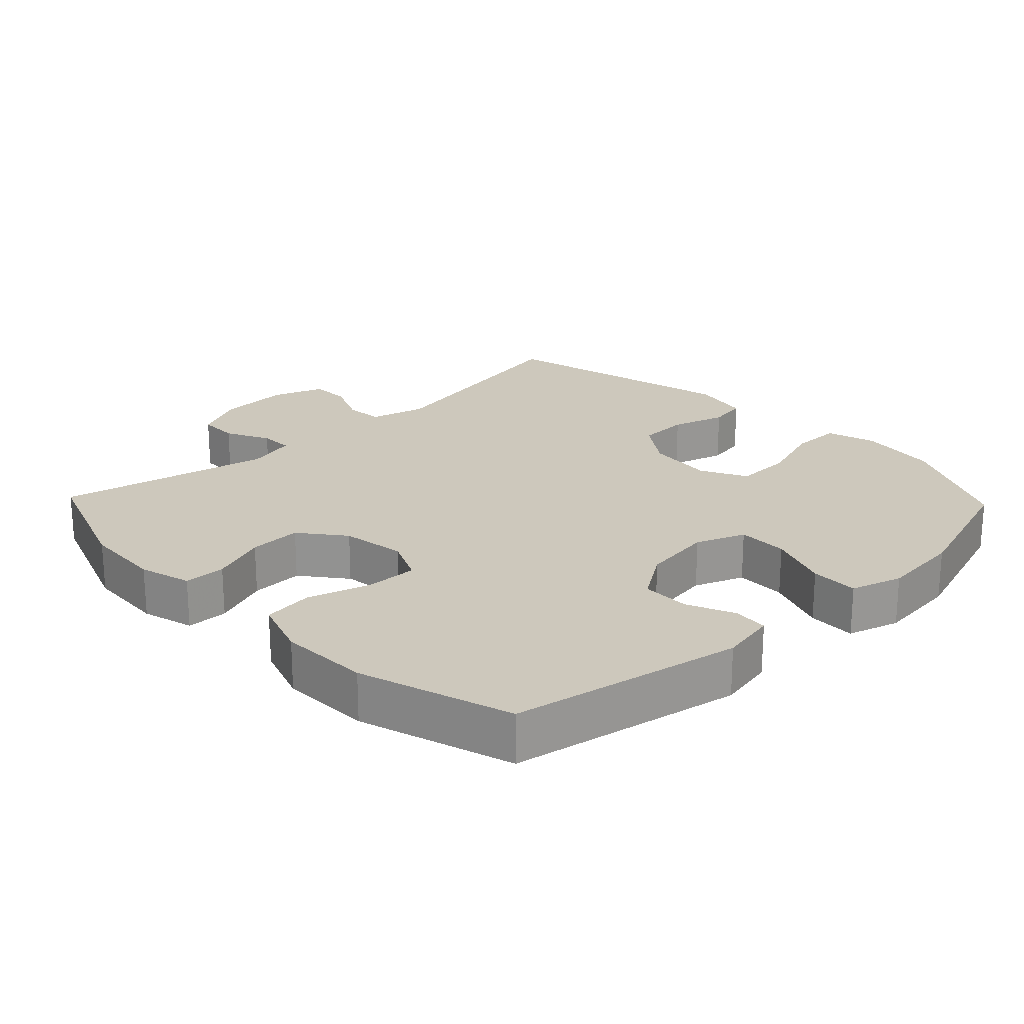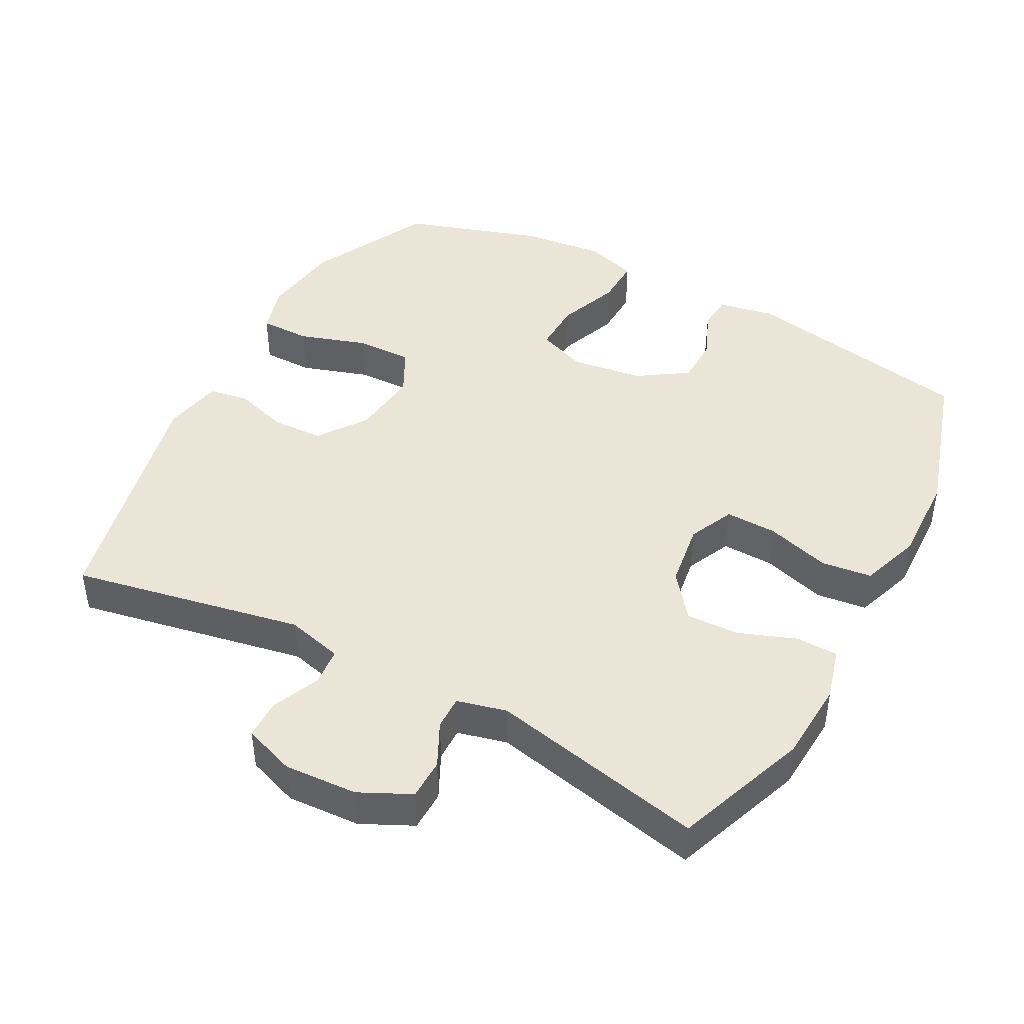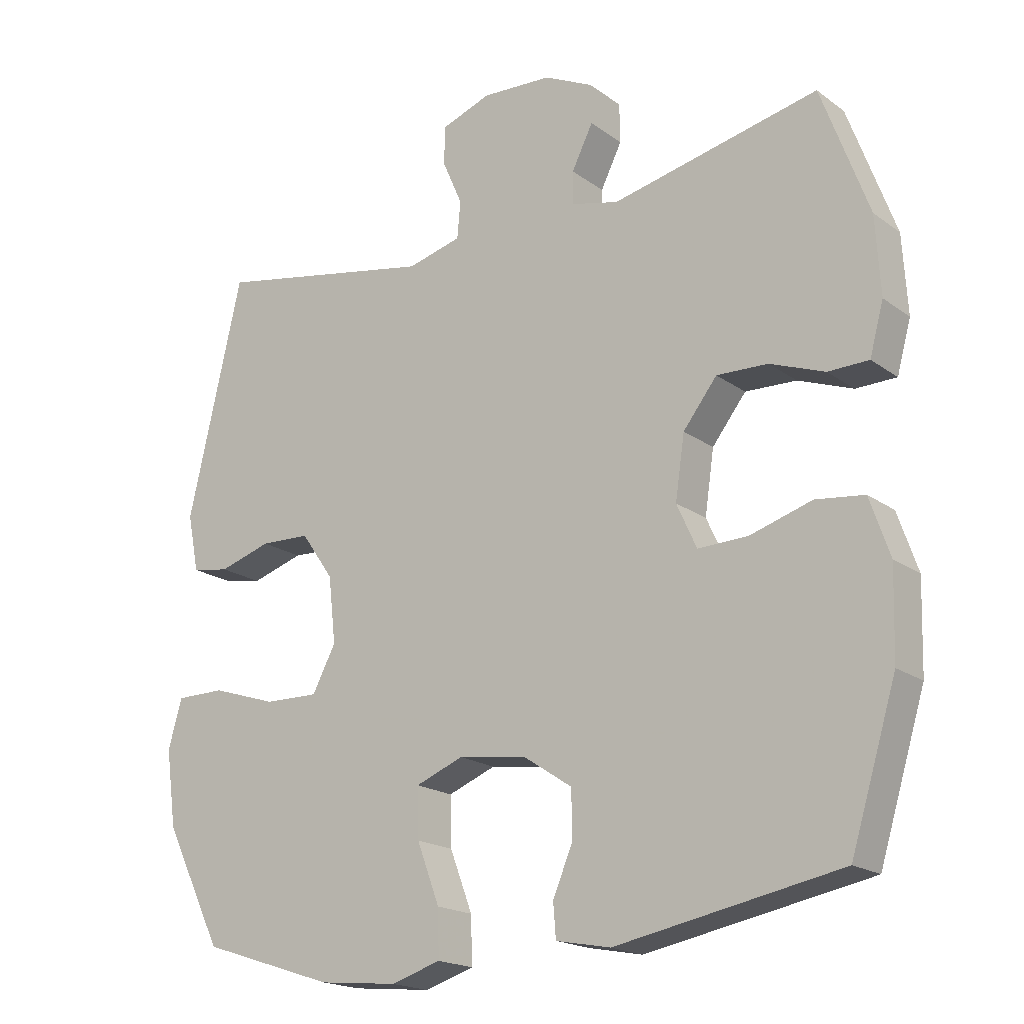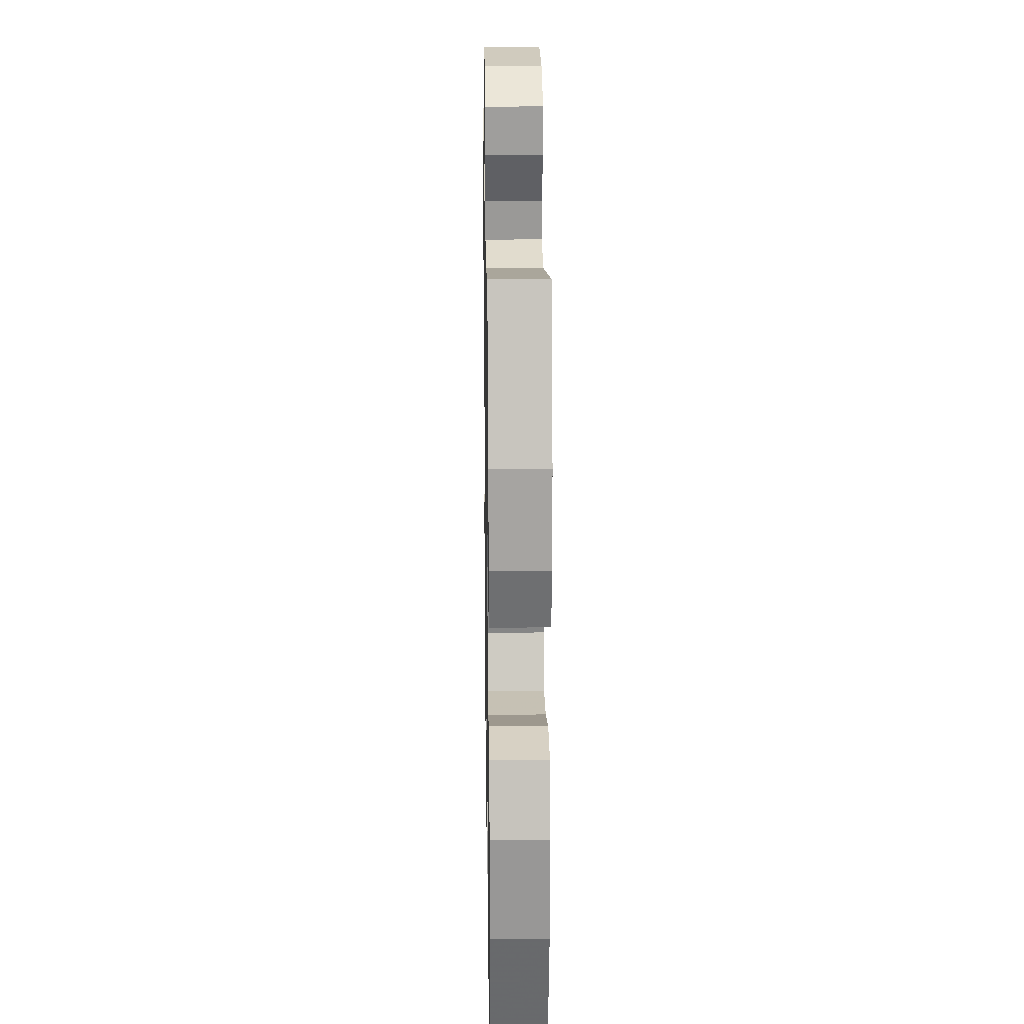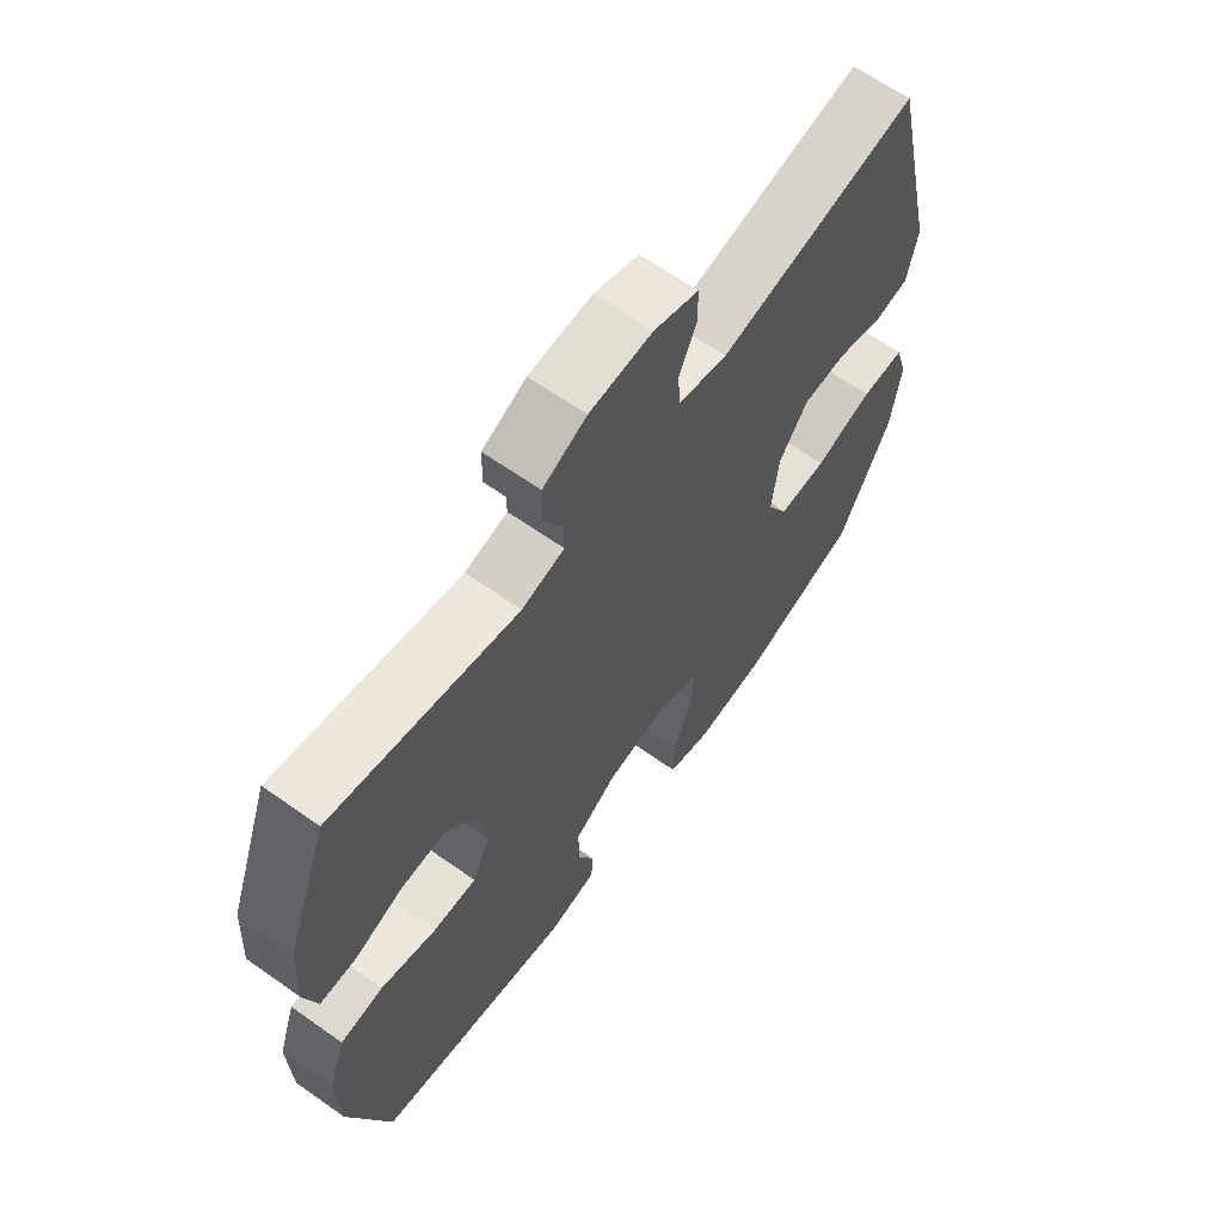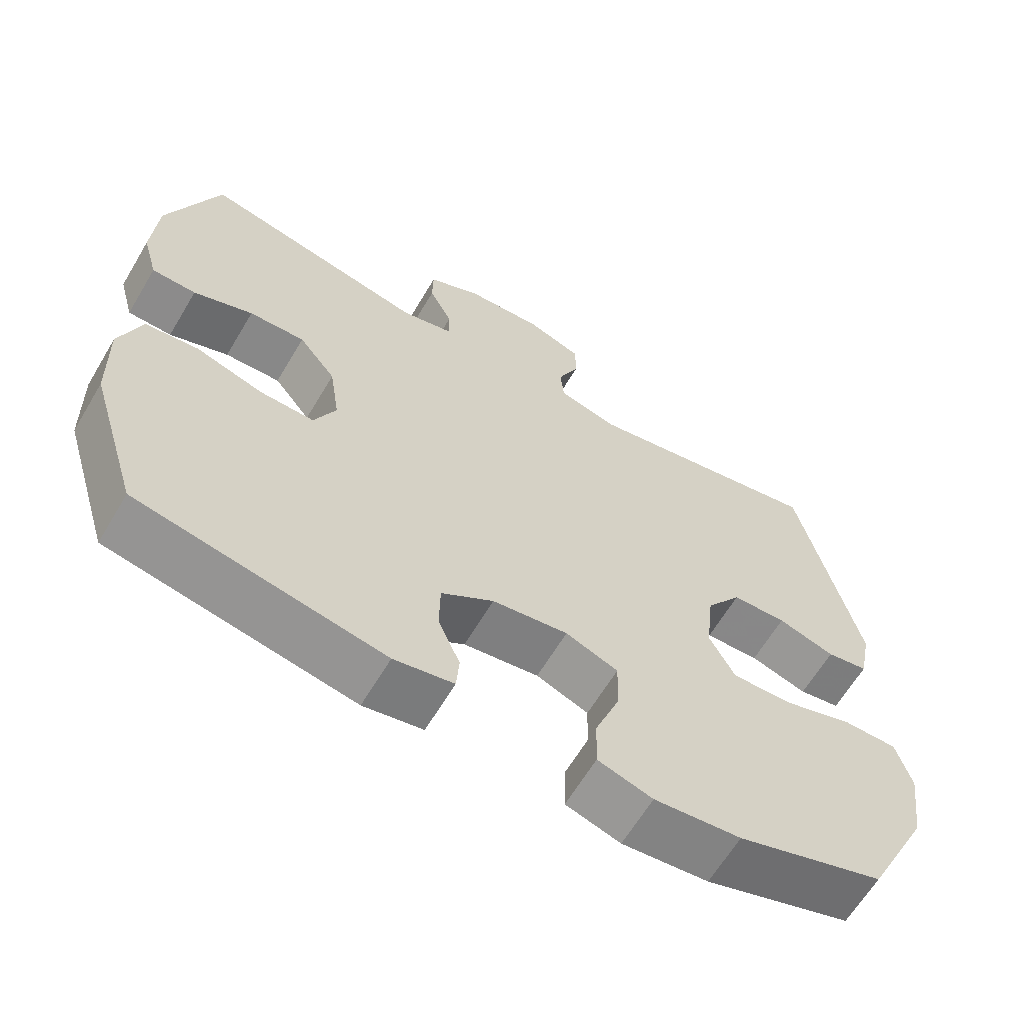
<metadata>
{"format":"obj","ext":"obj","renderer":"f3d","projection":"perspective","resolution":1024,"background":"white","views":[{"elev":22.2,"azim":136.3,"up":"+Y"},{"elev":44.2,"azim":28.2,"up":"+Y"},{"elev":-18.9,"azim":36.7,"up":"+Z"},{"elev":20.0,"azim":89.1,"up":"+Z"},{"elev":64.5,"azim":125.5,"up":"+Z"},{"elev":-63.6,"azim":149.3,"up":"+Z"}]}
</metadata>
<code>
v 0.5 0.07 0.5
v 0.571 0.07 0.306
v 0.578 0.07 0.189
v 0.557 0.07 0.113
v 0.496 0.07 0.112
v 0.414 0.07 0.143
v 0.337 0.07 0.146
v 0.286 0.07 0.081
v 0.272 0.07 -0.013
v 0.302 0.07 -0.079
v 0.377 0.07 -0.077
v 0.47 0.07 -0.049
v 0.543 0.07 -0.058
v 0.573 0.07 -0.145
v 0.569 0.07 -0.277
v 0.5 0.07 -0.5
v 0.163 0.07 -0.563
v 0.081 0.07 -0.547
v 0.077 0.07 -0.496
v 0.107 0.07 -0.426
v 0.106 0.07 -0.356
v 0.034 0.07 -0.308
v -0.07 0.07 -0.293
v -0.142 0.07 -0.321
v -0.14 0.07 -0.395
v -0.106 0.07 -0.485
v -0.104 0.07 -0.555
v -0.179 0.07 -0.578
v -0.298 0.07 -0.566
v -0.5 0.07 -0.5
v -0.588 0.07 -0.323
v -0.604 0.07 -0.207
v -0.583 0.07 -0.134
v -0.509 0.07 -0.134
v -0.411 0.07 -0.166
v -0.329 0.07 -0.168
v -0.294 0.07 -0.101
v -0.305 0.07 -0.002
v -0.354 0.07 0.068
v -0.429 0.07 0.071
v -0.508 0.07 0.047
v -0.565 0.07 0.057
v -0.582 0.07 0.143
v -0.5 0.07 0.5
v -0.165 0.07 0.435
v -0.083 0.07 0.456
v -0.078 0.07 0.511
v -0.108 0.07 0.58
v -0.107 0.07 0.638
v -0.032 0.07 0.665
v 0.074 0.07 0.659
v 0.148 0.07 0.623
v 0.149 0.07 0.564
v 0.117 0.07 0.5
v 0.116 0.07 0.451
v 0.188 0.07 0.433
v 0.5 0 0.5
v 0.571 0 0.306
v 0.578 0 0.189
v 0.557 0 0.113
v 0.496 0 0.112
v 0.414 0 0.143
v 0.337 0 0.146
v 0.286 0 0.081
v 0.272 0 -0.013
v 0.302 0 -0.079
v 0.377 0 -0.077
v 0.47 0 -0.049
v 0.543 0 -0.058
v 0.573 0 -0.145
v 0.569 0 -0.277
v 0.5 0 -0.5
v 0.163 0 -0.563
v 0.081 0 -0.547
v 0.077 0 -0.496
v 0.107 0 -0.426
v 0.106 0 -0.356
v 0.034 0 -0.308
v -0.07 0 -0.293
v -0.142 0 -0.321
v -0.14 0 -0.395
v -0.106 0 -0.485
v -0.104 0 -0.555
v -0.179 0 -0.578
v -0.298 0 -0.566
v -0.5 0 -0.5
v -0.588 0 -0.323
v -0.604 0 -0.207
v -0.583 0 -0.134
v -0.509 0 -0.134
v -0.411 0 -0.166
v -0.329 0 -0.168
v -0.294 0 -0.101
v -0.305 0 -0.002
v -0.354 0 0.068
v -0.429 0 0.071
v -0.508 0 0.047
v -0.565 0 0.057
v -0.582 0 0.143
v -0.5 0 0.5
v -0.165 0 0.435
v -0.083 0 0.456
v -0.078 0 0.511
v -0.108 0 0.58
v -0.107 0 0.638
v -0.032 0 0.665
v 0.074 0 0.659
v 0.148 0 0.623
v 0.149 0 0.564
v 0.117 0 0.5
v 0.116 0 0.451
v 0.188 0 0.433
f 52 53 54
f 51 52 54
f 50 51 54
f 49 50 54
f 48 49 54
f 47 48 54
f 46 47 54 55
f 45 46 55 56
f 43 44 45
f 42 43 45
f 41 42 45
f 40 41 45
f 39 40 45 56
f 33 34 35
f 32 33 35
f 31 32 35
f 30 31 35
f 29 30 35
f 28 29 35
f 27 28 35
f 26 27 35
f 25 26 35
f 24 25 35 36
f 23 24 36 37
f 18 19 20
f 17 18 20
f 16 17 20
f 15 16 20
f 14 15 20
f 13 14 20
f 12 13 20
f 11 12 20
f 10 11 20 21
f 9 10 21 22
f 4 5 6
f 3 4 6
f 2 3 6
f 1 2 6
f 56 1 6
f 56 6 7
f 56 7 8
f 39 56 8
f 38 39 8
f 23 37 38
f 22 23 38
f 9 22 38
f 8 9 38
f 110 109 108
f 110 108 107
f 110 107 106
f 110 106 105
f 110 105 104
f 110 104 103
f 111 110 103 102
f 112 111 102 101
f 101 100 99
f 101 99 98
f 101 98 97
f 101 97 96
f 112 101 96 95
f 91 90 89
f 91 89 88
f 91 88 87
f 91 87 86
f 91 86 85
f 91 85 84
f 91 84 83
f 91 83 82
f 91 82 81
f 92 91 81 80
f 93 92 80 79
f 76 75 74
f 76 74 73
f 76 73 72
f 76 72 71
f 76 71 70
f 76 70 69
f 76 69 68
f 76 68 67
f 77 76 67 66
f 78 77 66 65
f 62 61 60
f 62 60 59
f 62 59 58
f 62 58 57
f 62 57 112
f 63 62 112
f 64 63 112
f 64 112 95
f 64 95 94
f 94 93 79
f 94 79 78
f 94 78 65
f 94 65 64
f 1 57 58 2
f 2 58 59 3
f 3 59 60 4
f 4 60 61 5
f 5 61 62 6
f 6 62 63 7
f 7 63 64 8
f 8 64 65 9
f 9 65 66 10
f 10 66 67 11
f 11 67 68 12
f 12 68 69 13
f 13 69 70 14
f 14 70 71 15
f 15 71 72 16
f 16 72 73 17
f 17 73 74 18
f 18 74 75 19
f 19 75 76 20
f 20 76 77 21
f 21 77 78 22
f 22 78 79 23
f 23 79 80 24
f 24 80 81 25
f 25 81 82 26
f 26 82 83 27
f 27 83 84 28
f 28 84 85 29
f 29 85 86 30
f 30 86 87 31
f 31 87 88 32
f 32 88 89 33
f 33 89 90 34
f 34 90 91 35
f 35 91 92 36
f 36 92 93 37
f 37 93 94 38
f 38 94 95 39
f 39 95 96 40
f 40 96 97 41
f 41 97 98 42
f 42 98 99 43
f 43 99 100 44
f 44 100 101 45
f 45 101 102 46
f 46 102 103 47
f 47 103 104 48
f 48 104 105 49
f 49 105 106 50
f 50 106 107 51
f 51 107 108 52
f 52 108 109 53
f 53 109 110 54
f 54 110 111 55
f 55 111 112 56
f 56 112 57 1

</code>
